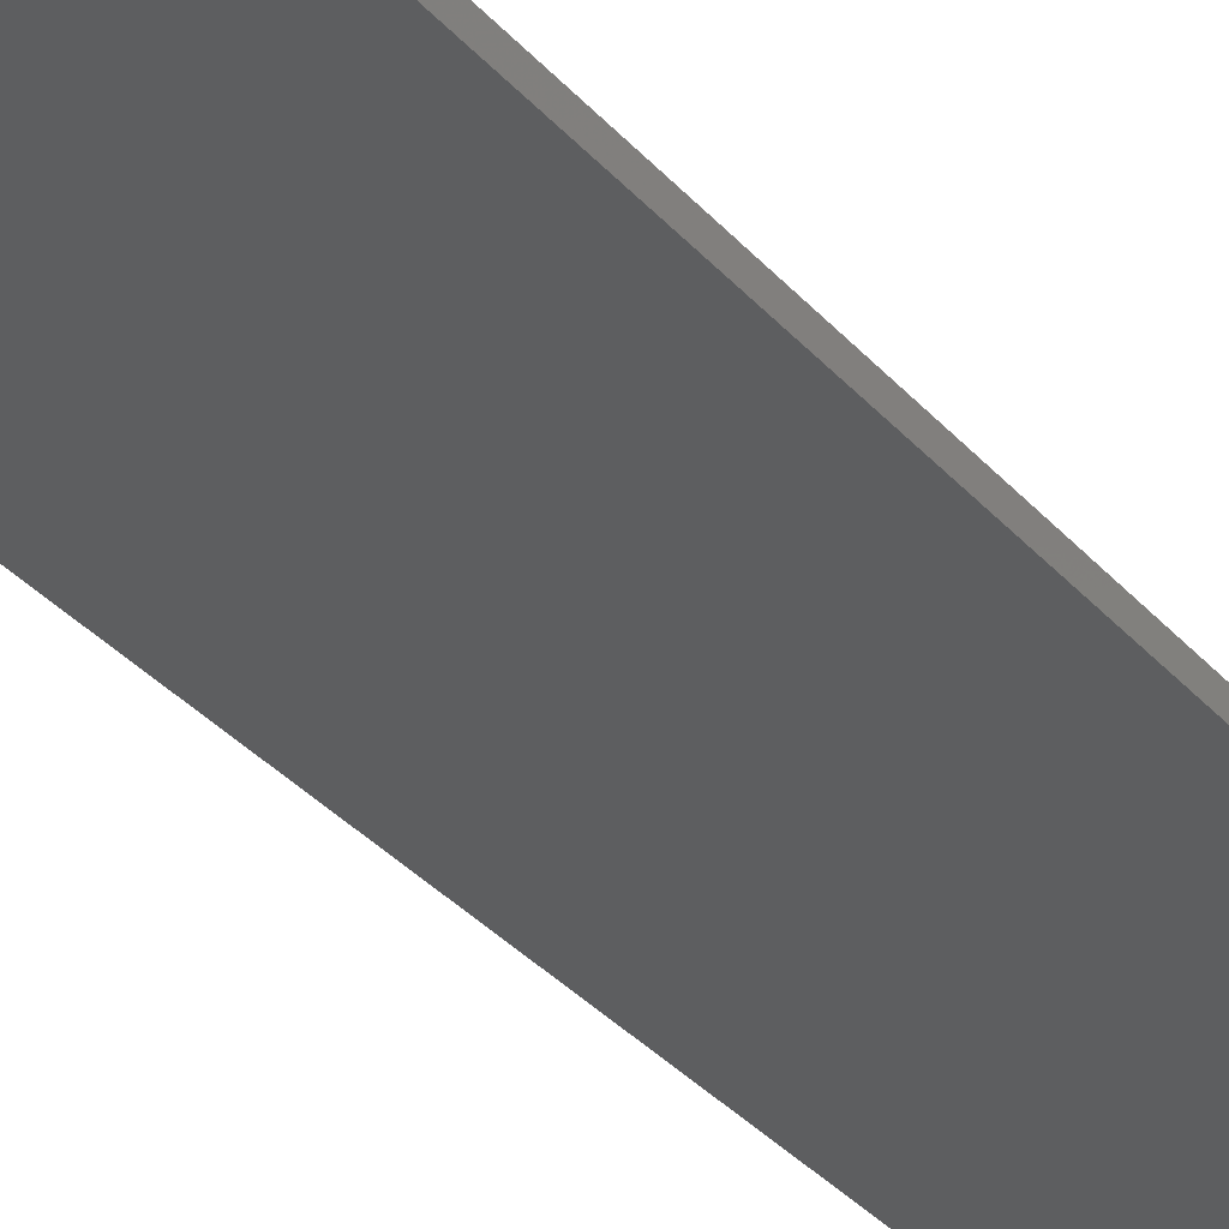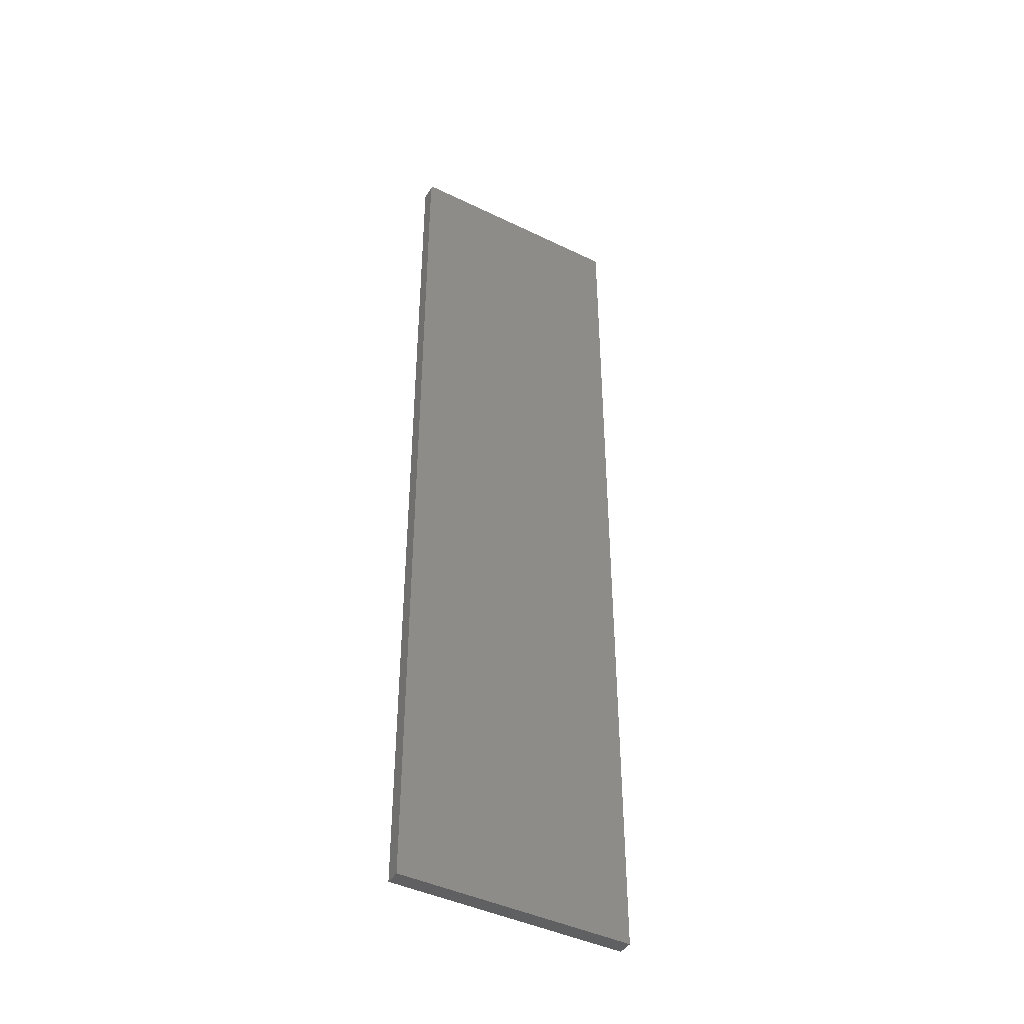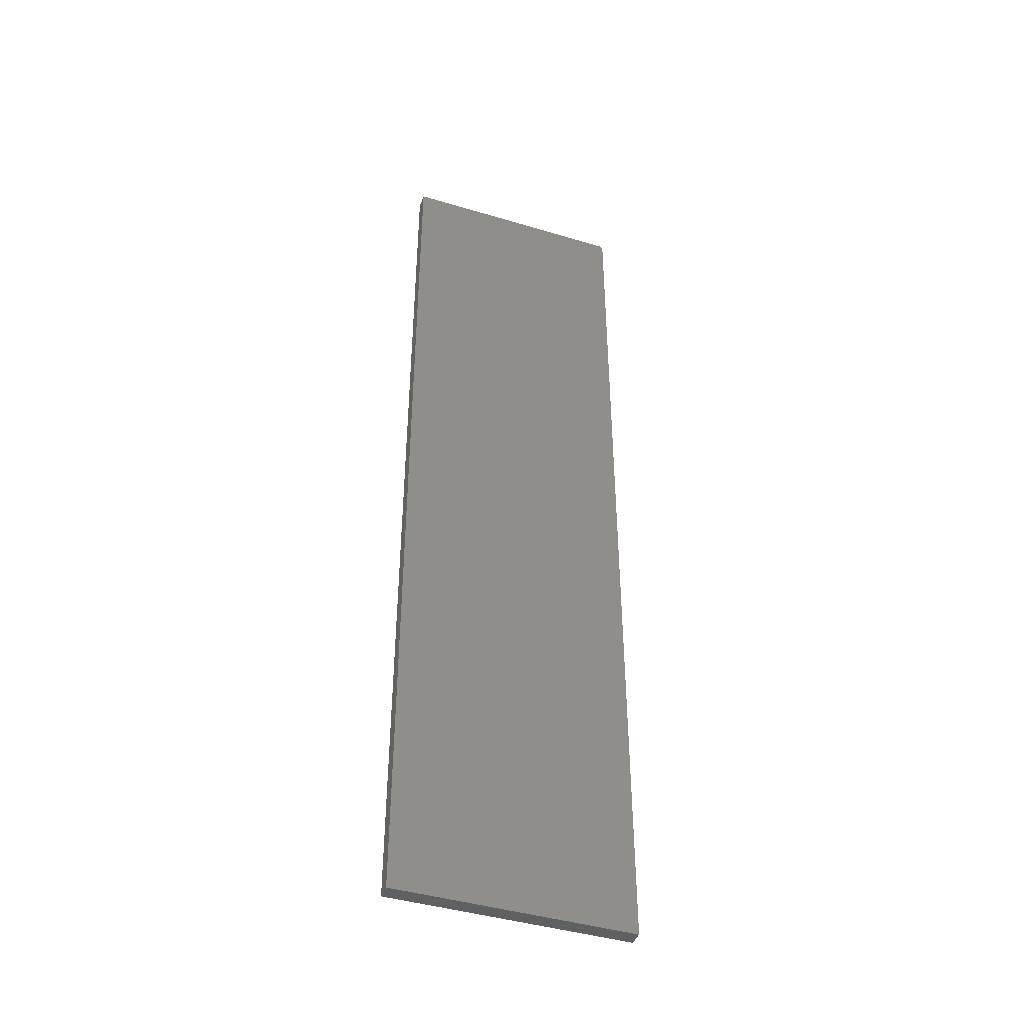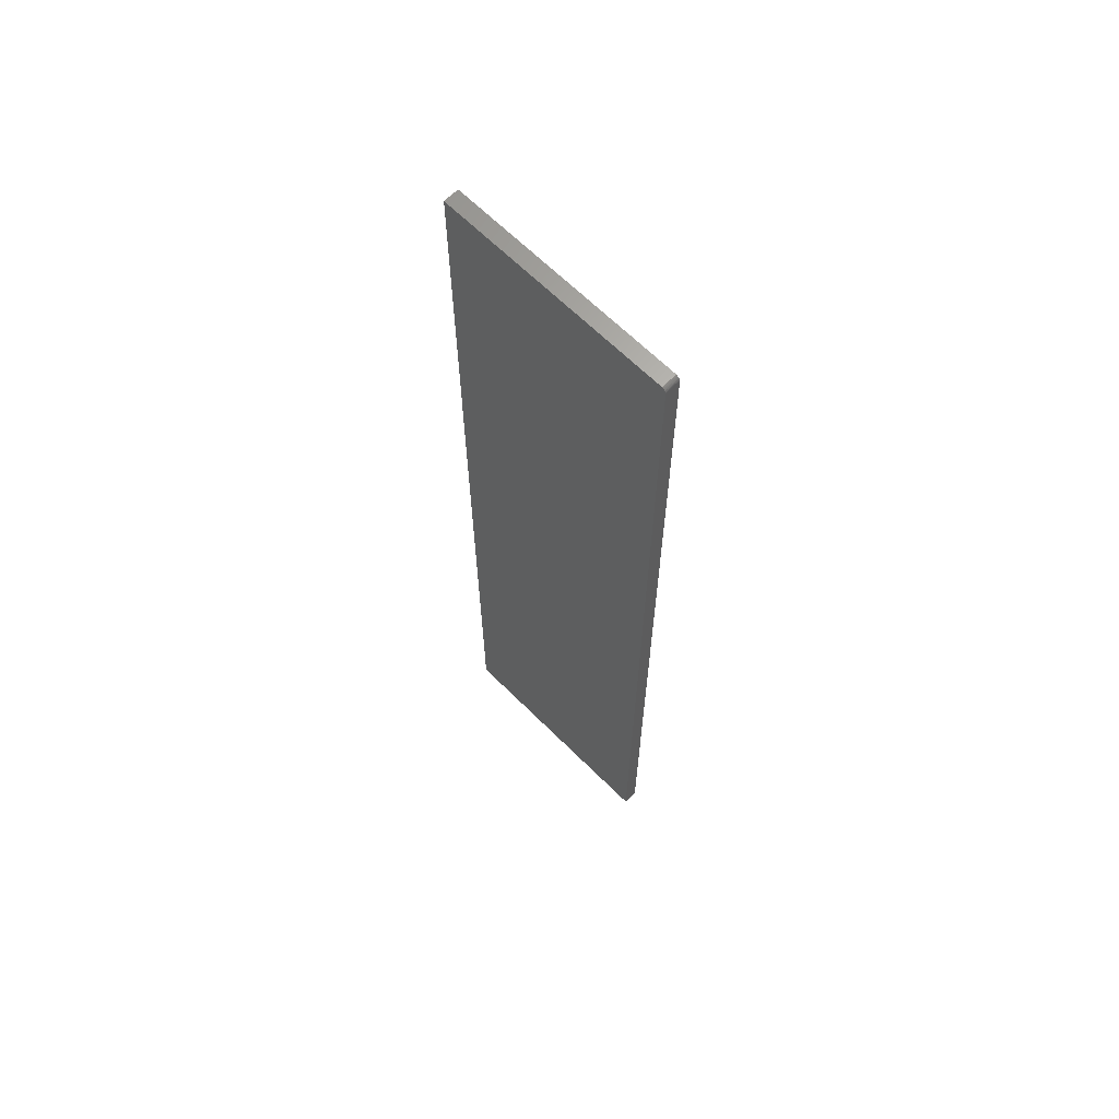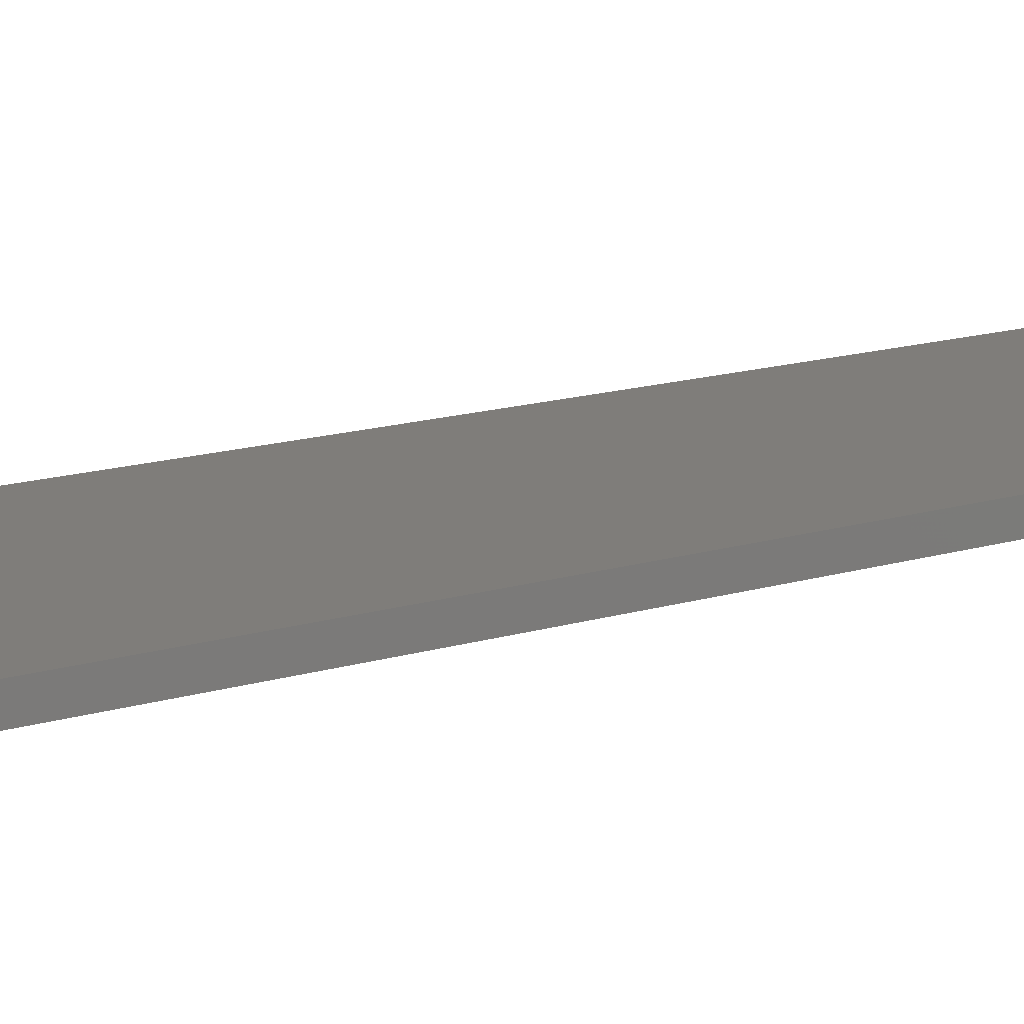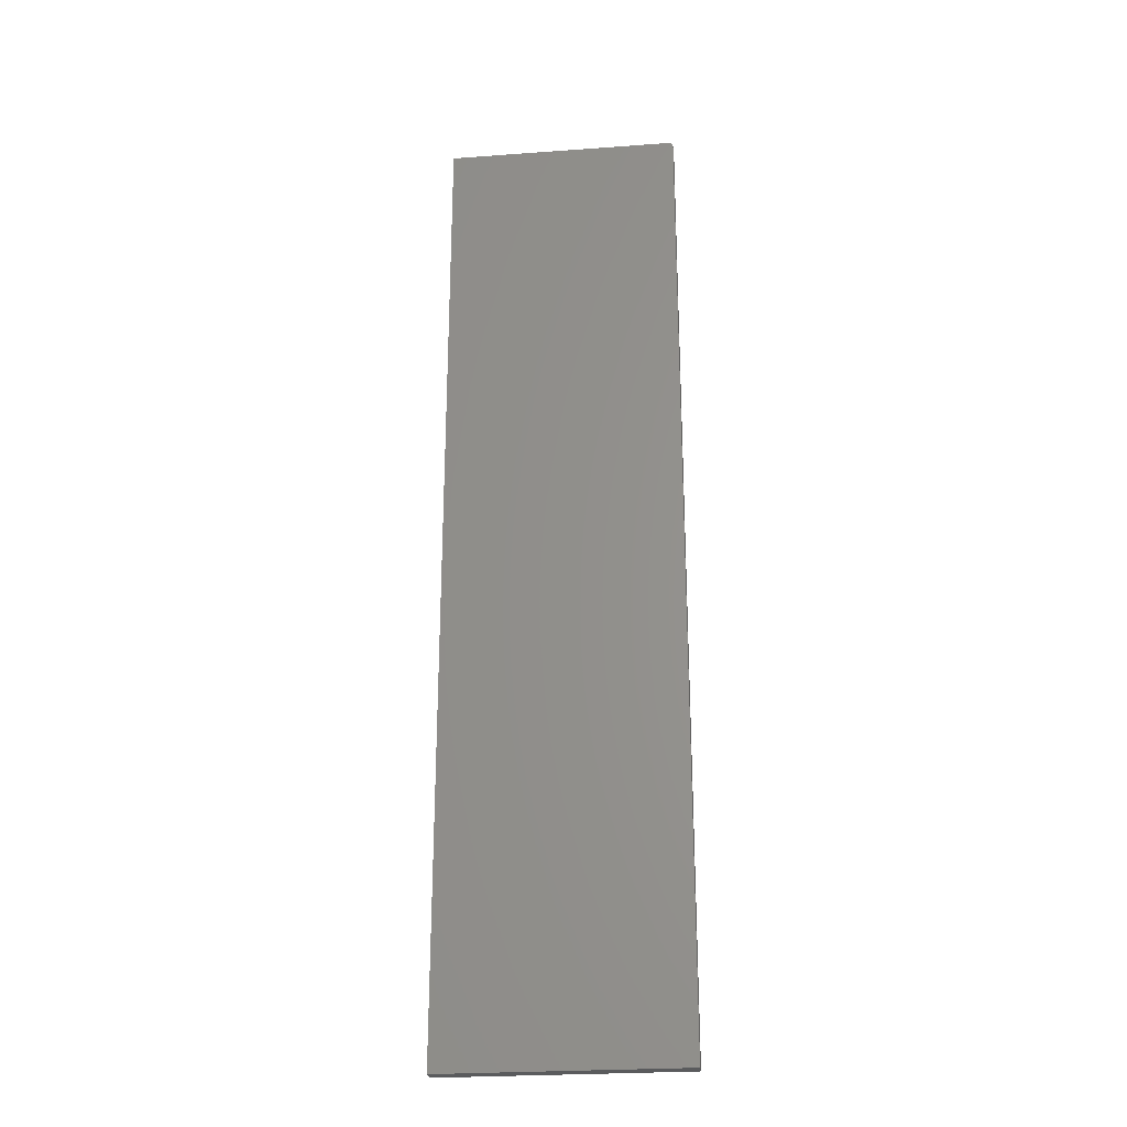
<metadata>
{"format":"stl","ext":"stl","renderer":"f3d","projection":"perspective","resolution":1024,"background":"white","views":[{"elev":-34.3,"azim":34.6,"up":"+Z"},{"elev":-43.5,"azim":150.2,"up":"+Y"},{"elev":-43.1,"azim":-19.6,"up":"+Y"},{"elev":65.2,"azim":45.0,"up":"+Y"},{"elev":11.2,"azim":-131.1,"up":"+Z"},{"elev":-25.9,"azim":6.6,"up":"+Y"}]}
</metadata>
<code>
# stl→obj: 24 verts, 44 faces
v 0.1757 0.7422 0.02344
v -0.1875 -0.75 0.02344
v 0.1757 -0.75 0.02344
v 0.1755 0.7437 0.02344
v 0.1751 0.7452 0.02344
v 0.1743 0.7465 0.02344
v 0.1734 0.7477 0.02344
v 0.1722 0.7487 0.02344
v 0.1708 0.7494 0.02344
v 0.1694 0.7498 0.02344
v 0.1678 0.75 0.02344
v -0.1875 0.75 0.02344
v 0.1757 -0.75 0
v -0.1875 -0.75 0
v 0.1757 0.7422 0
v 0.1755 0.7437 0
v 0.1678 0.75 0
v 0.1694 0.7498 0
v 0.1708 0.7494 0
v 0.1722 0.7487 0
v 0.1734 0.7477 0
v 0.1743 0.7465 0
v 0.1751 0.7452 0
v -0.1875 0.75 0
f 1 2 3
f 4 5 6
f 4 6 7
f 4 7 8
f 4 8 9
f 4 9 10
f 4 10 11
f 12 2 1
f 12 1 4
f 12 4 11
f 13 14 15
f 16 17 18
f 16 18 19
f 16 19 20
f 16 20 21
f 16 21 22
f 16 22 23
f 24 17 16
f 24 16 15
f 24 15 14
f 11 17 12
f 12 17 24
f 3 13 1
f 1 13 15
f 17 11 18
f 18 11 10
f 18 10 19
f 19 10 9
f 19 9 20
f 20 9 8
f 20 8 21
f 21 8 7
f 21 7 22
f 22 7 6
f 22 6 23
f 23 6 5
f 23 5 16
f 16 5 4
f 16 4 15
f 15 4 1
f 12 24 2
f 2 24 14
f 2 14 3
f 3 14 13

</code>
